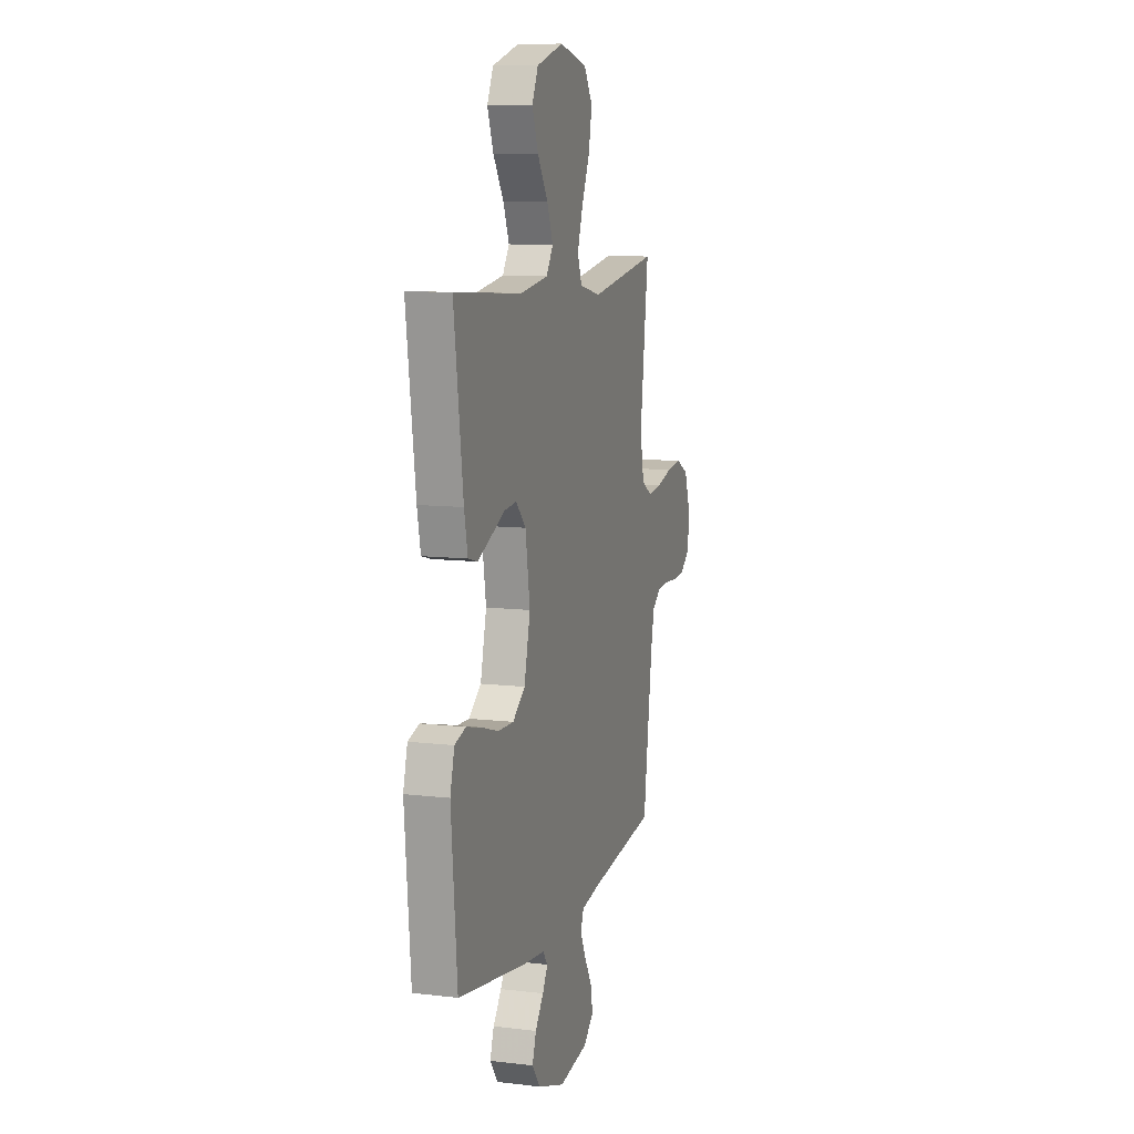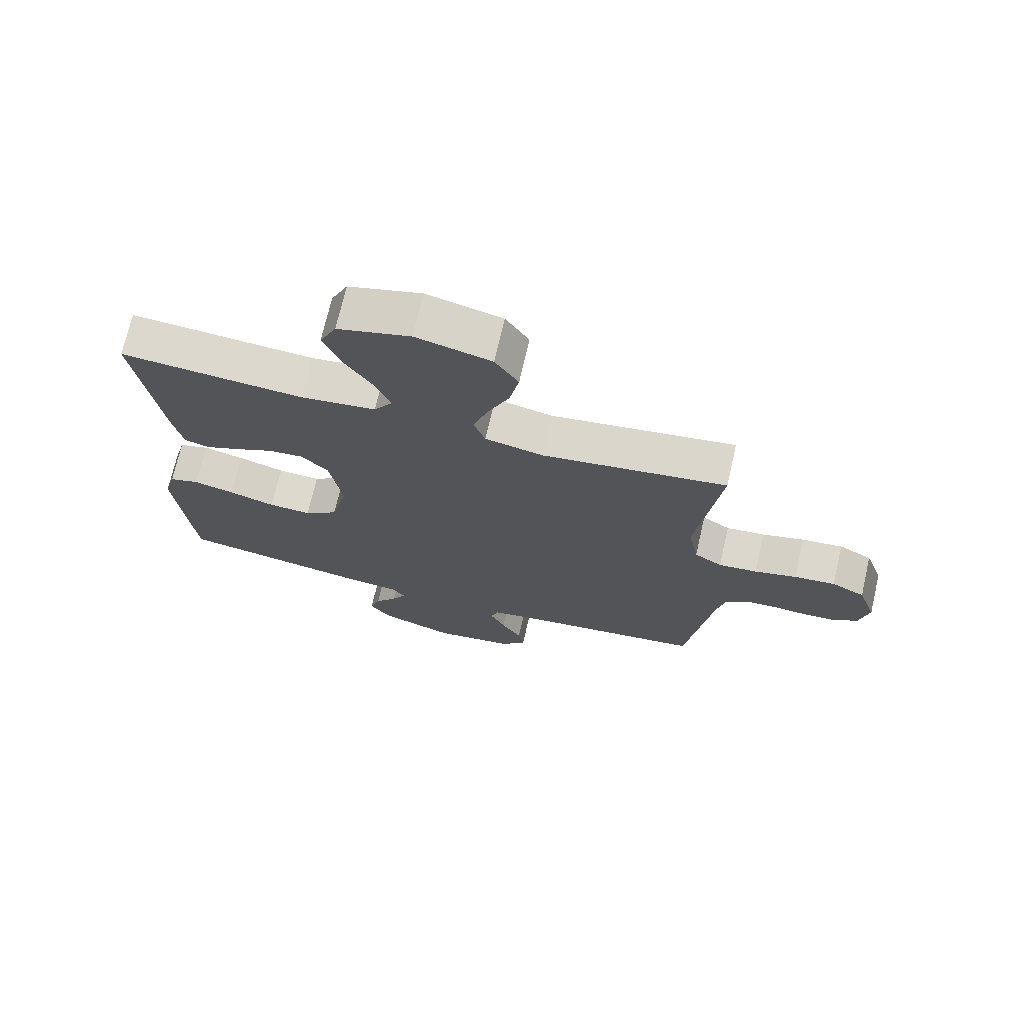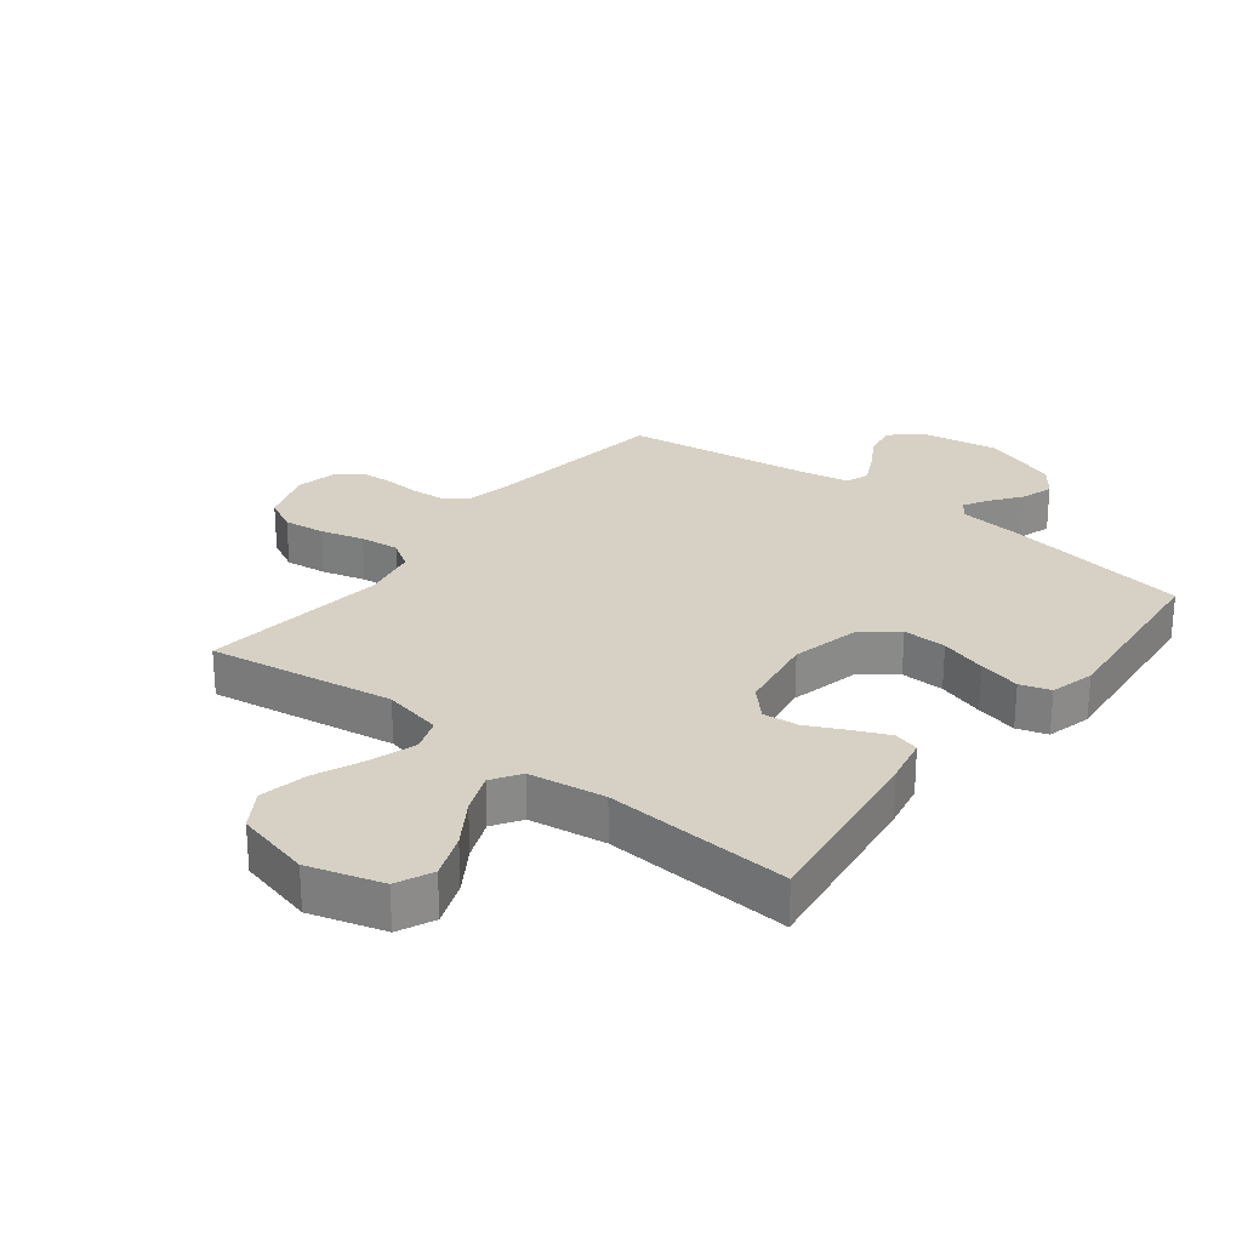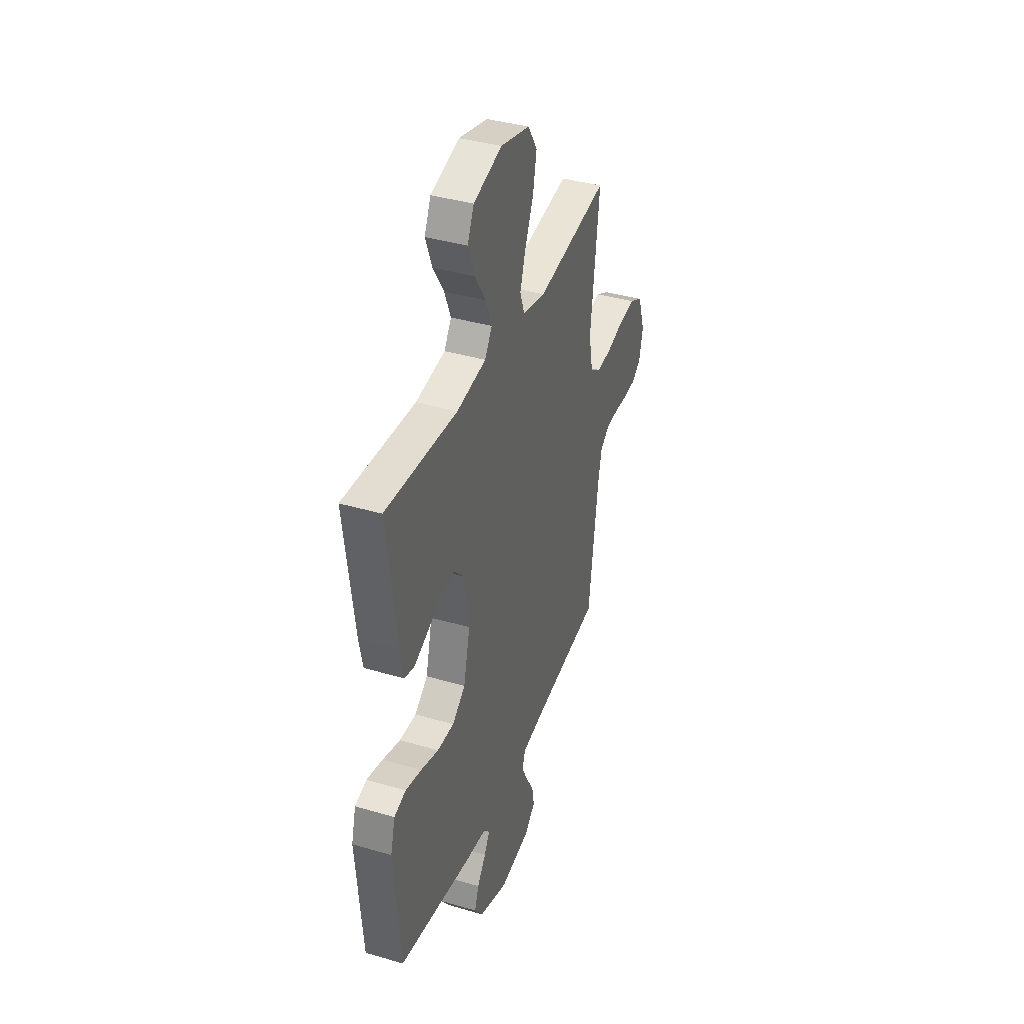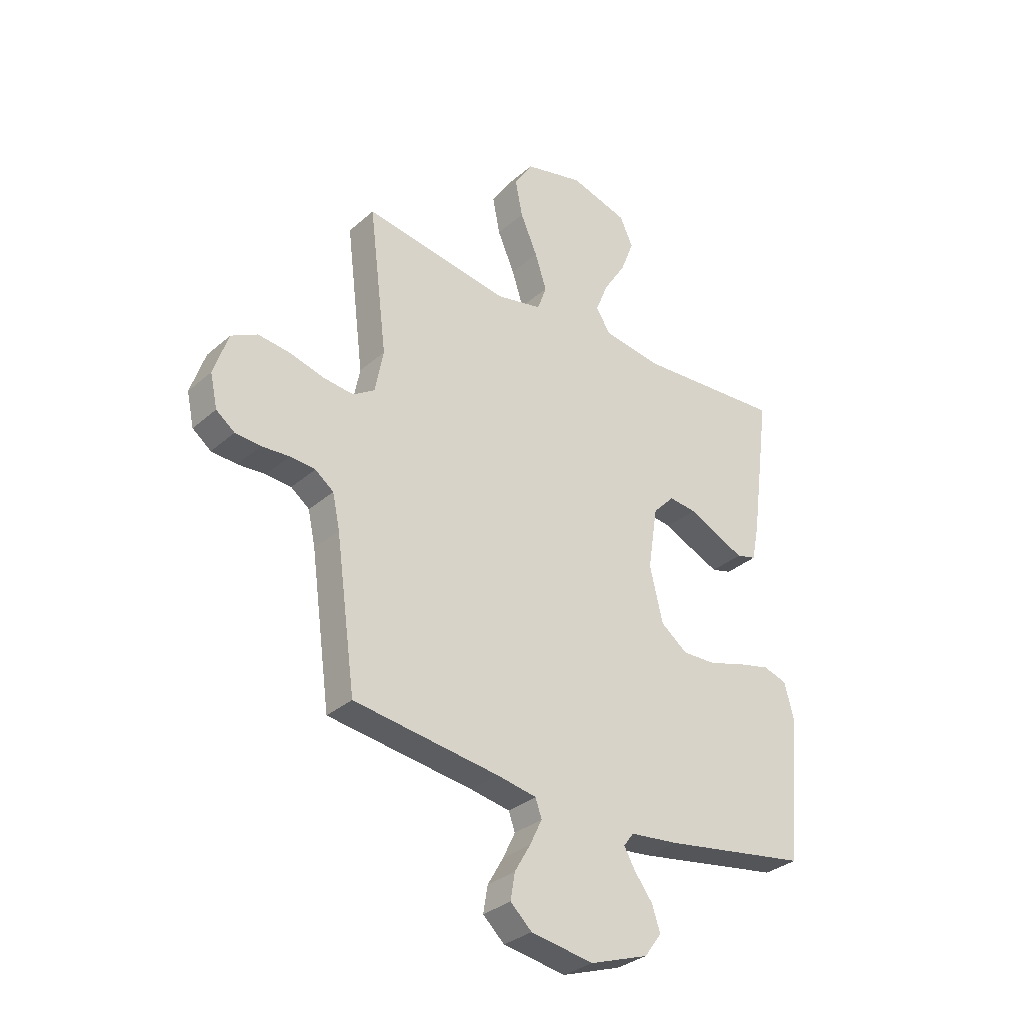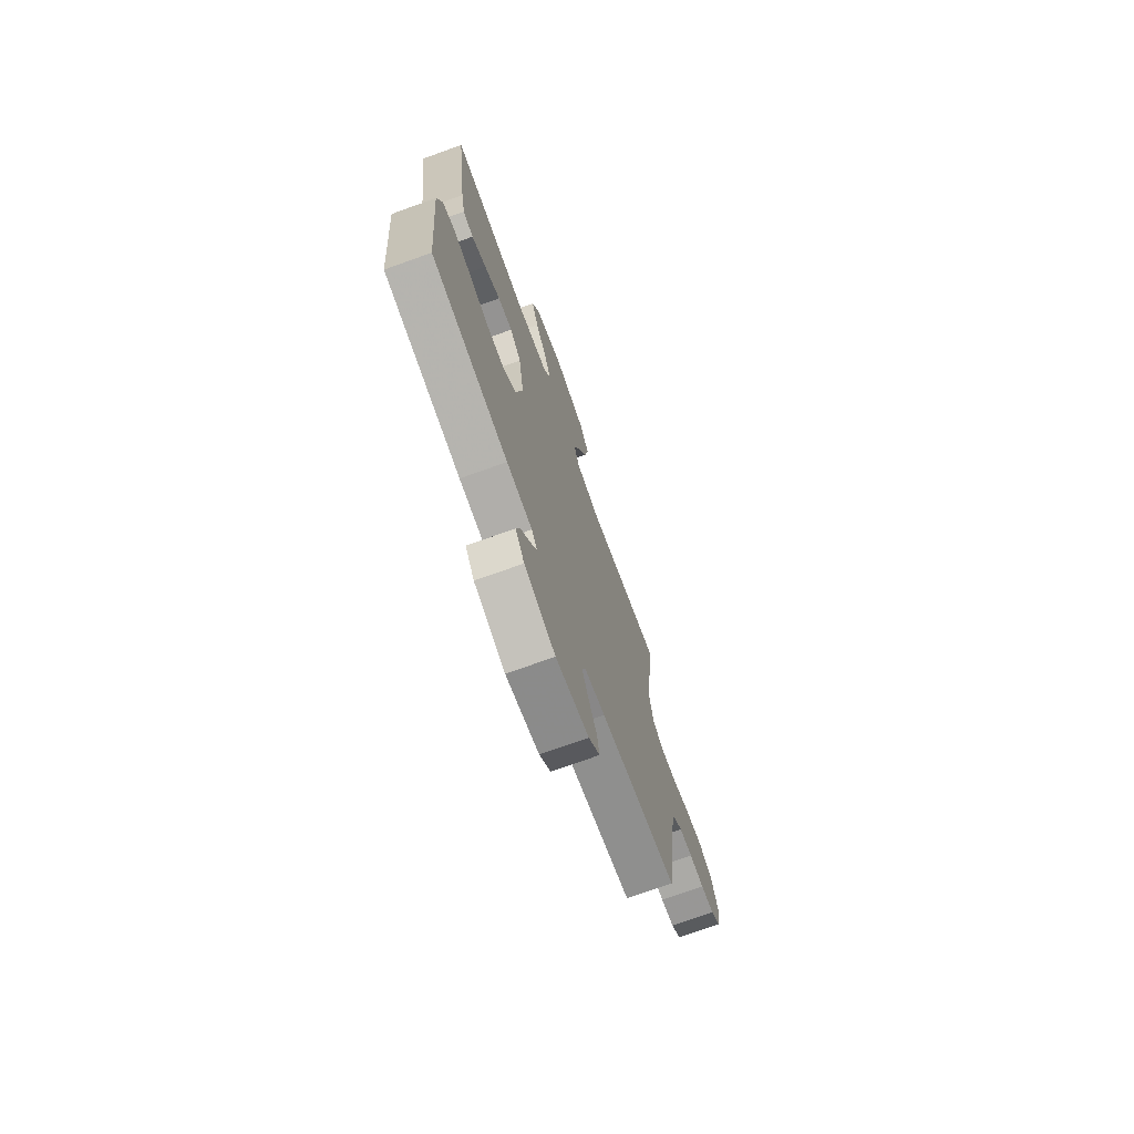
<metadata>
{"format":"obj","ext":"obj","renderer":"f3d","projection":"perspective","resolution":1024,"background":"white","views":[{"elev":9.9,"azim":107.1,"up":"+Z"},{"elev":71.9,"azim":-167.0,"up":"+Z"},{"elev":26.6,"azim":37.8,"up":"+Y"},{"elev":38.6,"azim":110.3,"up":"+Z"},{"elev":-32.1,"azim":-39.6,"up":"+Z"},{"elev":-72.2,"azim":109.8,"up":"+Z"}]}
</metadata>
<code>
v -0.5 0.07 0.5
v -0.2 0.07 0.453
v -0.105 0.07 0.473
v -0.086 0.07 0.526
v -0.11 0.07 0.599
v -0.145 0.07 0.679
v -0.16 0.07 0.755
v -0.122 0.07 0.815
v 0 0.07 0.845
v 0.119 0.07 0.81
v 0.146 0.07 0.752
v 0.119 0.07 0.681
v 0.073 0.07 0.609
v 0.047 0.07 0.544
v 0.077 0.07 0.498
v 0.2 0.07 0.48
v 0.5 0.07 0.5
v 0.46 0.07 0.2
v 0.445 0.07 0.125
v 0.404 0.07 0.114
v 0.347 0.07 0.139
v 0.285 0.07 0.169
v 0.228 0.07 0.175
v 0.184 0.07 0.129
v 0.164 0.07 0
v 0.191 0.07 -0.113
v 0.246 0.07 -0.155
v 0.316 0.07 -0.153
v 0.391 0.07 -0.13
v 0.458 0.07 -0.114
v 0.507 0.07 -0.129
v 0.526 0.07 -0.2
v 0.5 0.07 -0.5
v 0.2 0.07 -0.549
v 0.1 0.07 -0.56
v 0.079 0.07 -0.588
v 0.102 0.07 -0.628
v 0.139 0.07 -0.677
v 0.156 0.07 -0.728
v 0.121 0.07 -0.776
v 0 0.07 -0.818
v -0.129 0.07 -0.797
v -0.173 0.07 -0.756
v -0.164 0.07 -0.702
v -0.131 0.07 -0.645
v -0.106 0.07 -0.593
v -0.119 0.07 -0.556
v -0.2 0.07 -0.541
v -0.5 0.07 -0.5
v -0.541 0.07 -0.2
v -0.556 0.07 -0.13
v -0.594 0.07 -0.101
v -0.646 0.07 -0.097
v -0.703 0.07 -0.101
v -0.755 0.07 -0.097
v -0.793 0.07 -0.068
v -0.808 0.07 0
v -0.778 0.07 0.088
v -0.724 0.07 0.116
v -0.657 0.07 0.108
v -0.588 0.07 0.089
v -0.525 0.07 0.082
v -0.48 0.07 0.111
v -0.463 0.07 0.2
v -0.5 0 0.5
v -0.2 0 0.453
v -0.105 0 0.473
v -0.086 0 0.526
v -0.11 0 0.599
v -0.145 0 0.679
v -0.16 0 0.755
v -0.122 0 0.815
v 0 0 0.845
v 0.119 0 0.81
v 0.146 0 0.752
v 0.119 0 0.681
v 0.073 0 0.609
v 0.047 0 0.544
v 0.077 0 0.498
v 0.2 0 0.48
v 0.5 0 0.5
v 0.46 0 0.2
v 0.445 0 0.125
v 0.404 0 0.114
v 0.347 0 0.139
v 0.285 0 0.169
v 0.228 0 0.175
v 0.184 0 0.129
v 0.164 0 0
v 0.191 0 -0.113
v 0.246 0 -0.155
v 0.316 0 -0.153
v 0.391 0 -0.13
v 0.458 0 -0.114
v 0.507 0 -0.129
v 0.526 0 -0.2
v 0.5 0 -0.5
v 0.2 0 -0.549
v 0.1 0 -0.56
v 0.079 0 -0.588
v 0.102 0 -0.628
v 0.139 0 -0.677
v 0.156 0 -0.728
v 0.121 0 -0.776
v 0 0 -0.818
v -0.129 0 -0.797
v -0.173 0 -0.756
v -0.164 0 -0.702
v -0.131 0 -0.645
v -0.106 0 -0.593
v -0.119 0 -0.556
v -0.2 0 -0.541
v -0.5 0 -0.5
v -0.541 0 -0.2
v -0.556 0 -0.13
v -0.594 0 -0.101
v -0.646 0 -0.097
v -0.703 0 -0.101
v -0.755 0 -0.097
v -0.793 0 -0.068
v -0.808 0 0
v -0.778 0 0.088
v -0.724 0 0.116
v -0.657 0 0.108
v -0.588 0 0.089
v -0.525 0 0.082
v -0.48 0 0.111
v -0.463 0 0.2
f 59 60 61
f 58 59 61
f 57 58 61
f 56 57 61
f 55 56 61
f 54 55 61
f 53 54 61
f 52 53 61 62
f 51 52 62 63
f 48 49 50
f 50 51 63
f 48 50 63
f 47 48 63
f 43 44 45
f 42 43 45
f 41 42 45
f 40 41 45
f 39 40 45
f 38 39 45
f 37 38 45
f 36 37 45 46
f 35 36 46 47
f 34 35 47
f 33 34 47
f 32 33 47
f 31 32 47
f 30 31 47
f 29 30 47
f 28 29 47
f 20 21 22
f 19 20 22
f 18 19 22
f 17 18 22
f 16 17 22
f 15 16 22 23
f 14 15 23 24
f 11 12 13
f 10 11 13
f 9 10 13
f 8 9 13
f 7 8 13
f 6 7 13
f 5 6 13
f 4 5 13 14
f 14 24 25
f 4 14 25
f 3 4 25
f 64 1 2
f 3 25 26
f 2 3 26
f 64 2 26
f 63 64 26
f 47 63 26 27
f 27 28 47
f 125 124 123
f 125 123 122
f 125 122 121
f 125 121 120
f 125 120 119
f 125 119 118
f 125 118 117
f 126 125 117 116
f 127 126 116 115
f 114 113 112
f 127 115 114
f 127 114 112
f 127 112 111
f 109 108 107
f 109 107 106
f 109 106 105
f 109 105 104
f 109 104 103
f 109 103 102
f 109 102 101
f 110 109 101 100
f 111 110 100 99
f 111 99 98
f 111 98 97
f 111 97 96
f 111 96 95
f 111 95 94
f 111 94 93
f 111 93 92
f 86 85 84
f 86 84 83
f 86 83 82
f 86 82 81
f 86 81 80
f 87 86 80 79
f 88 87 79 78
f 77 76 75
f 77 75 74
f 77 74 73
f 77 73 72
f 77 72 71
f 77 71 70
f 77 70 69
f 78 77 69 68
f 89 88 78
f 89 78 68
f 89 68 67
f 66 65 128
f 90 89 67
f 90 67 66
f 90 66 128
f 90 128 127
f 91 90 127 111
f 111 92 91
f 1 65 66 2
f 2 66 67 3
f 3 67 68 4
f 4 68 69 5
f 5 69 70 6
f 6 70 71 7
f 7 71 72 8
f 8 72 73 9
f 9 73 74 10
f 10 74 75 11
f 11 75 76 12
f 12 76 77 13
f 13 77 78 14
f 14 78 79 15
f 15 79 80 16
f 16 80 81 17
f 17 81 82 18
f 18 82 83 19
f 19 83 84 20
f 20 84 85 21
f 21 85 86 22
f 22 86 87 23
f 23 87 88 24
f 24 88 89 25
f 25 89 90 26
f 26 90 91 27
f 27 91 92 28
f 28 92 93 29
f 29 93 94 30
f 30 94 95 31
f 31 95 96 32
f 32 96 97 33
f 33 97 98 34
f 34 98 99 35
f 35 99 100 36
f 36 100 101 37
f 37 101 102 38
f 38 102 103 39
f 39 103 104 40
f 40 104 105 41
f 41 105 106 42
f 42 106 107 43
f 43 107 108 44
f 44 108 109 45
f 45 109 110 46
f 46 110 111 47
f 47 111 112 48
f 48 112 113 49
f 49 113 114 50
f 50 114 115 51
f 51 115 116 52
f 52 116 117 53
f 53 117 118 54
f 54 118 119 55
f 55 119 120 56
f 56 120 121 57
f 57 121 122 58
f 58 122 123 59
f 59 123 124 60
f 60 124 125 61
f 61 125 126 62
f 62 126 127 63
f 63 127 128 64
f 64 128 65 1

</code>
